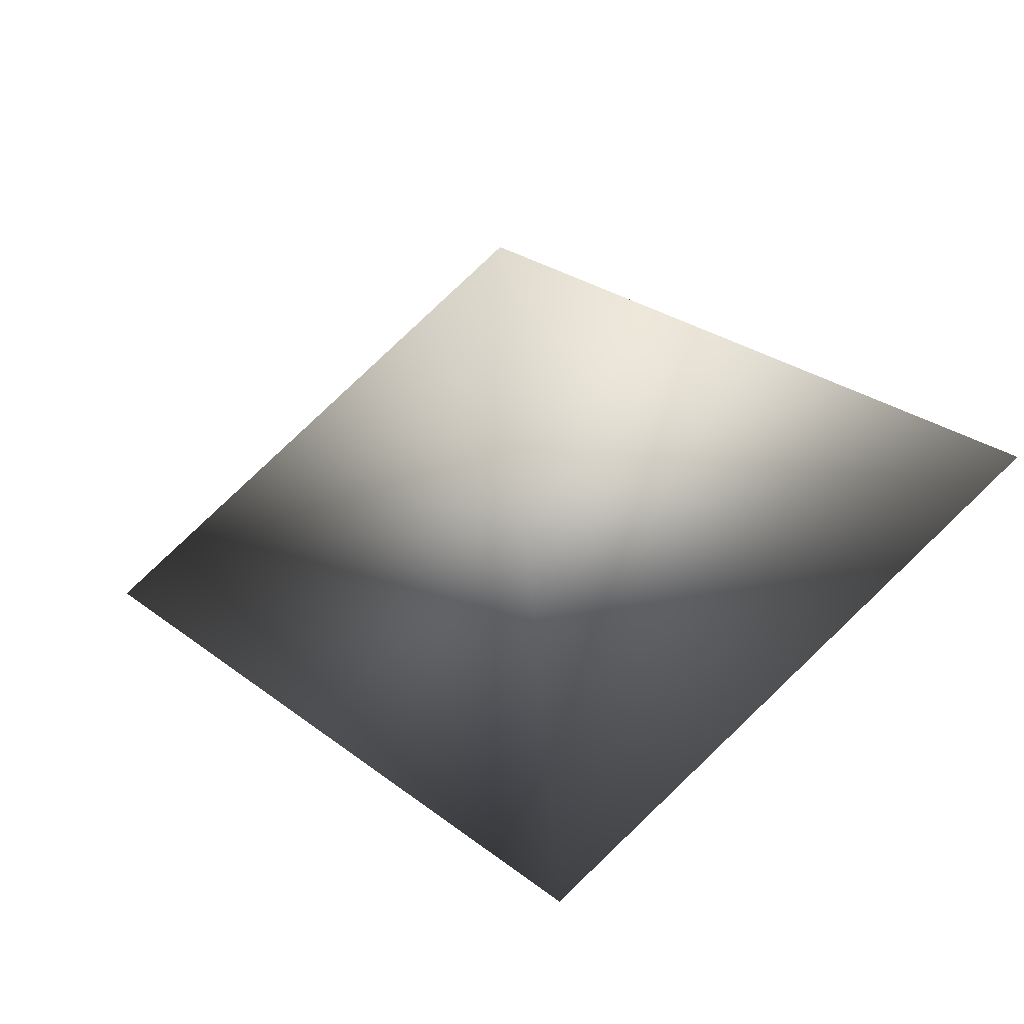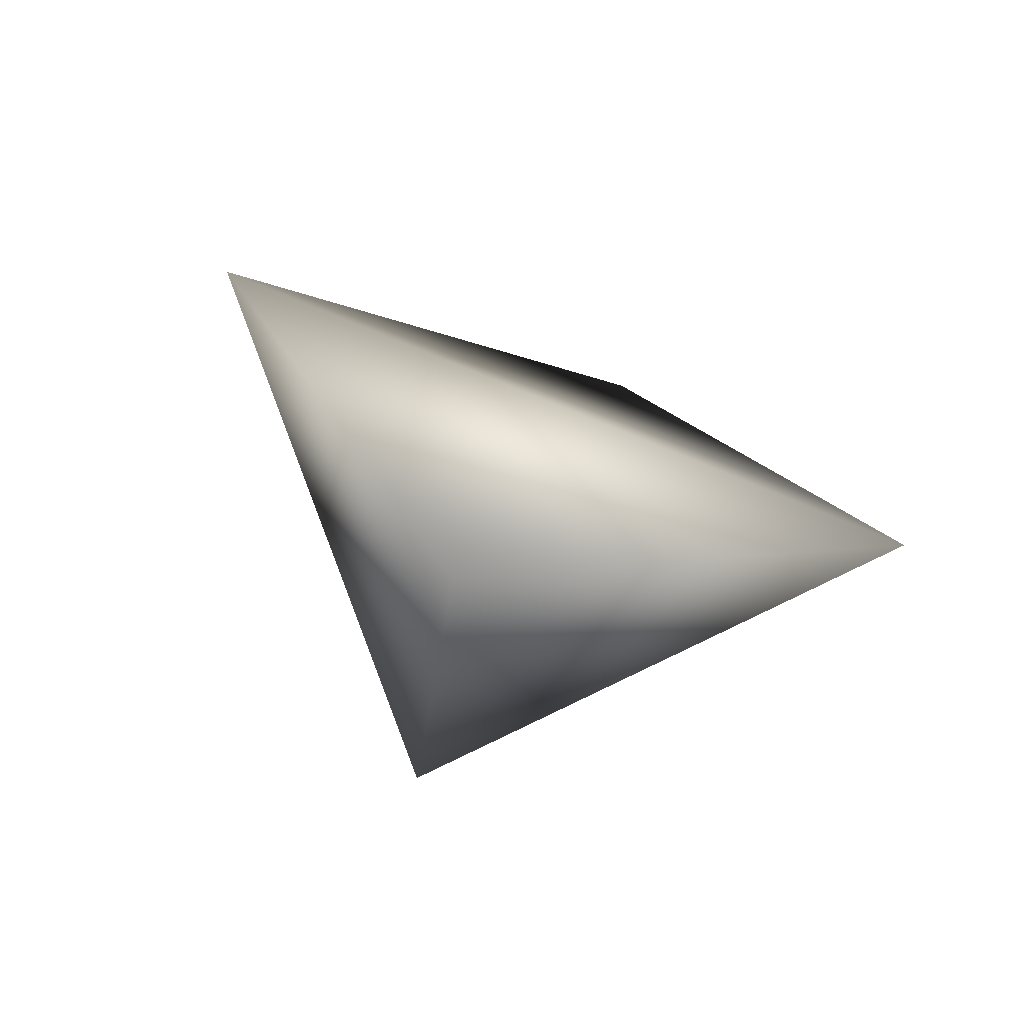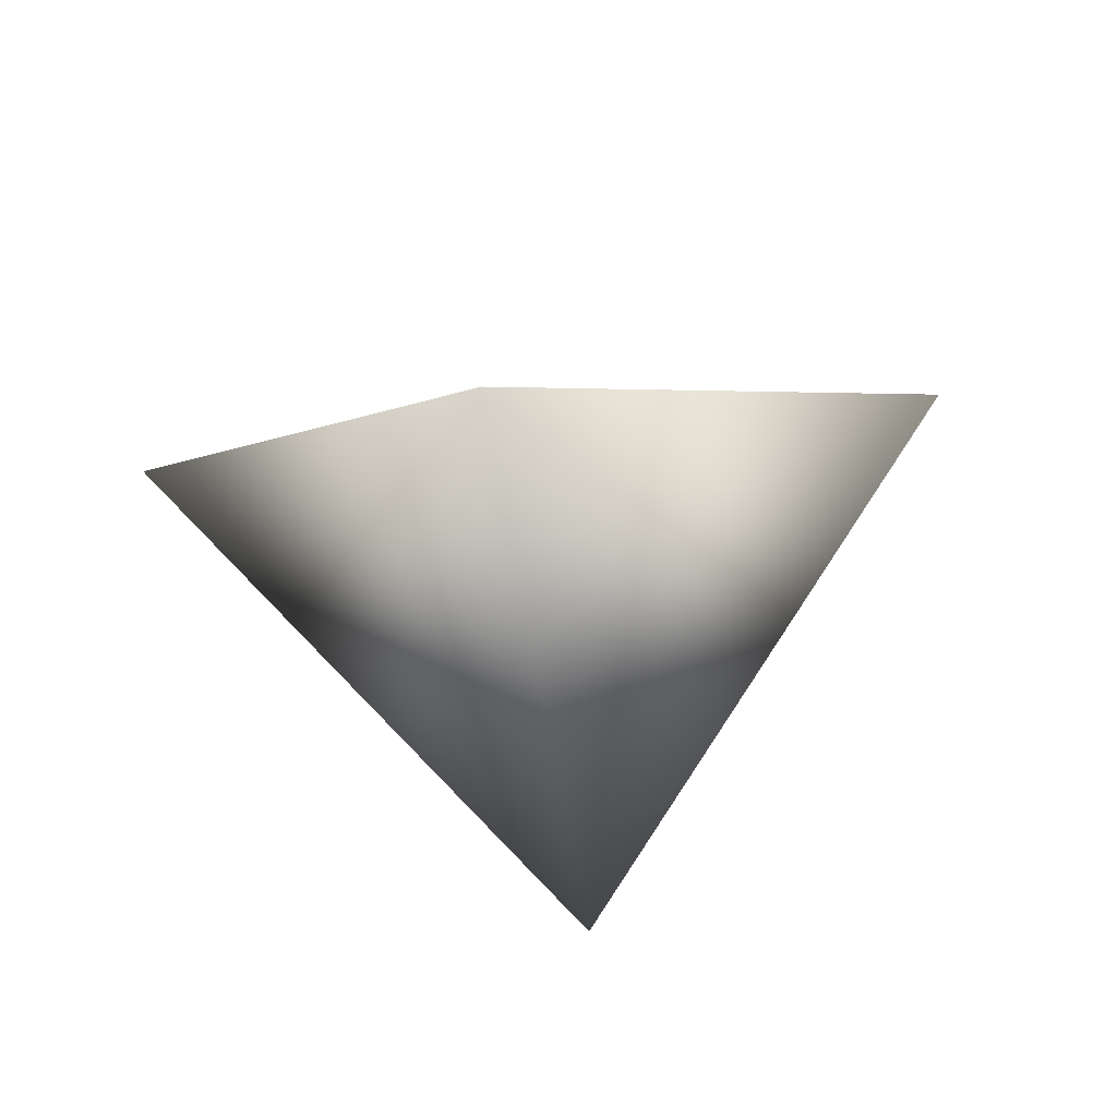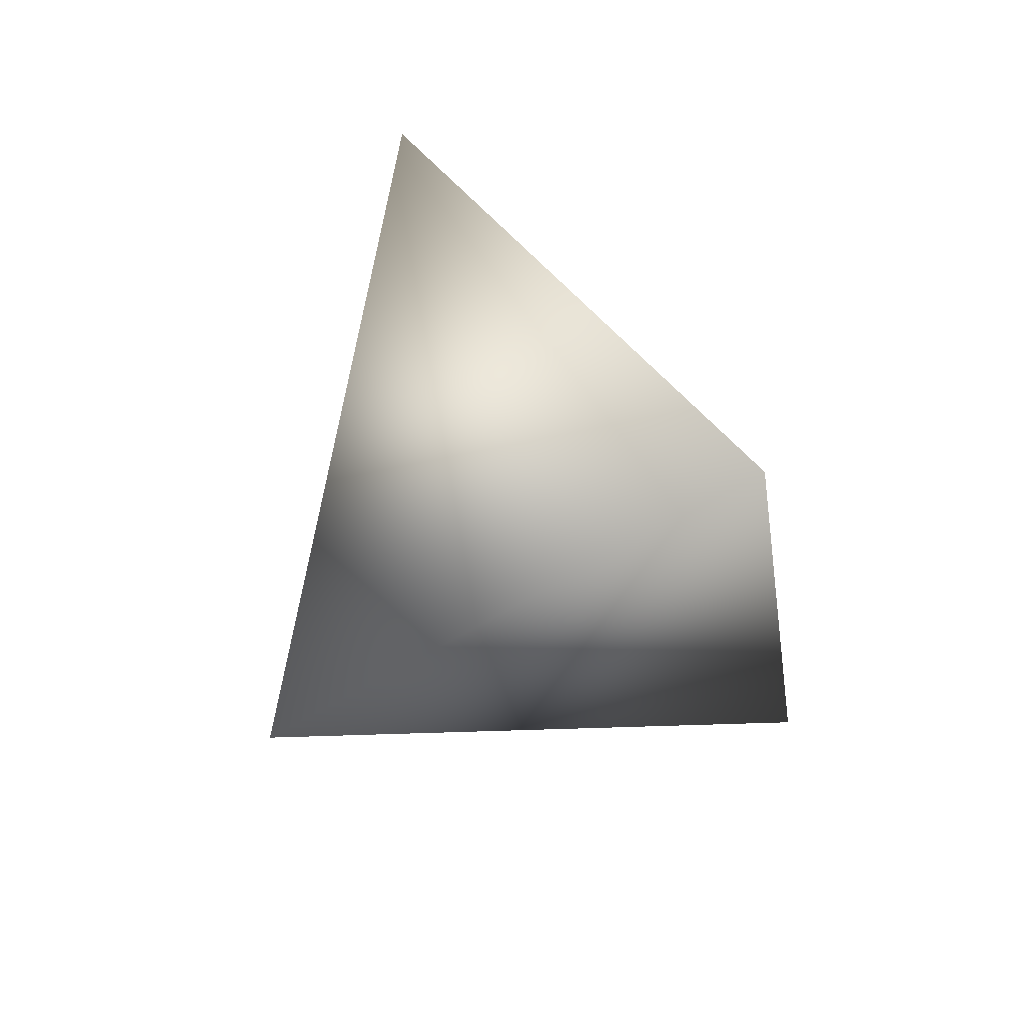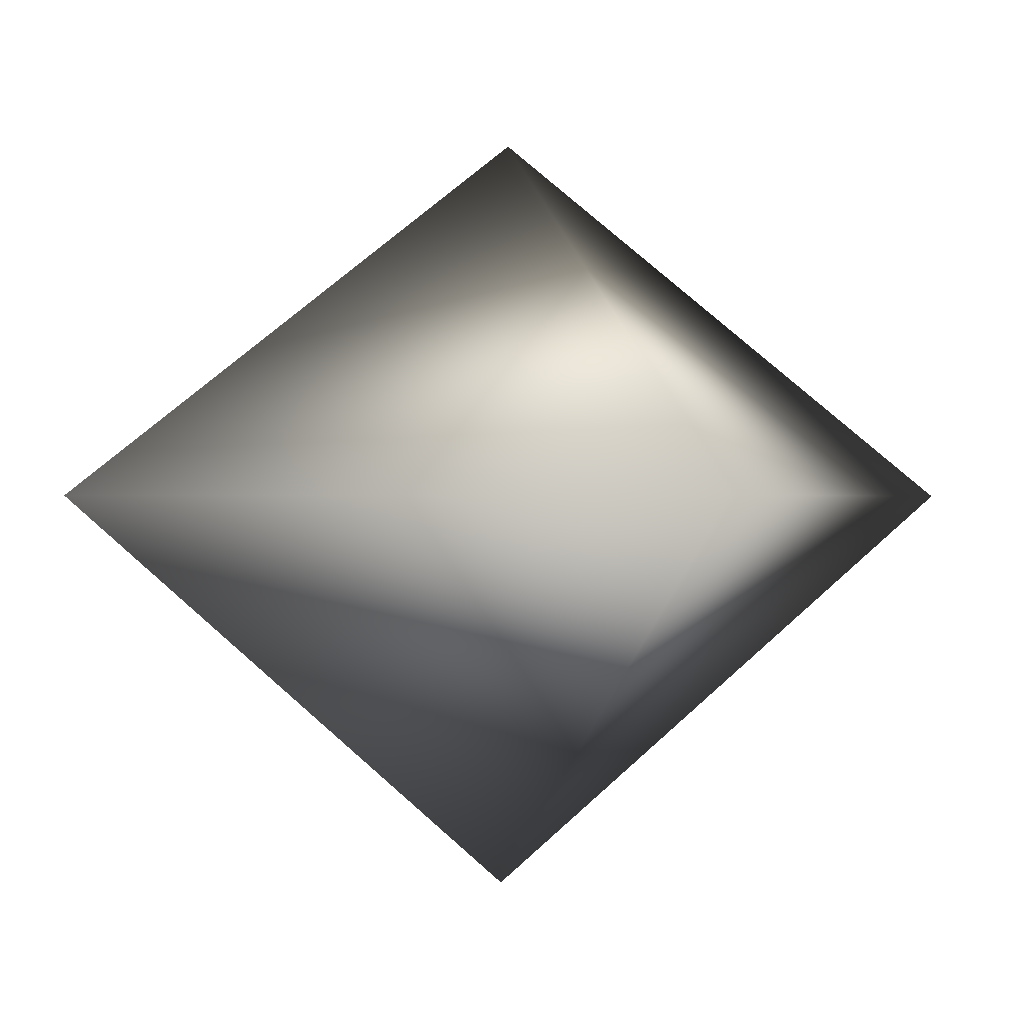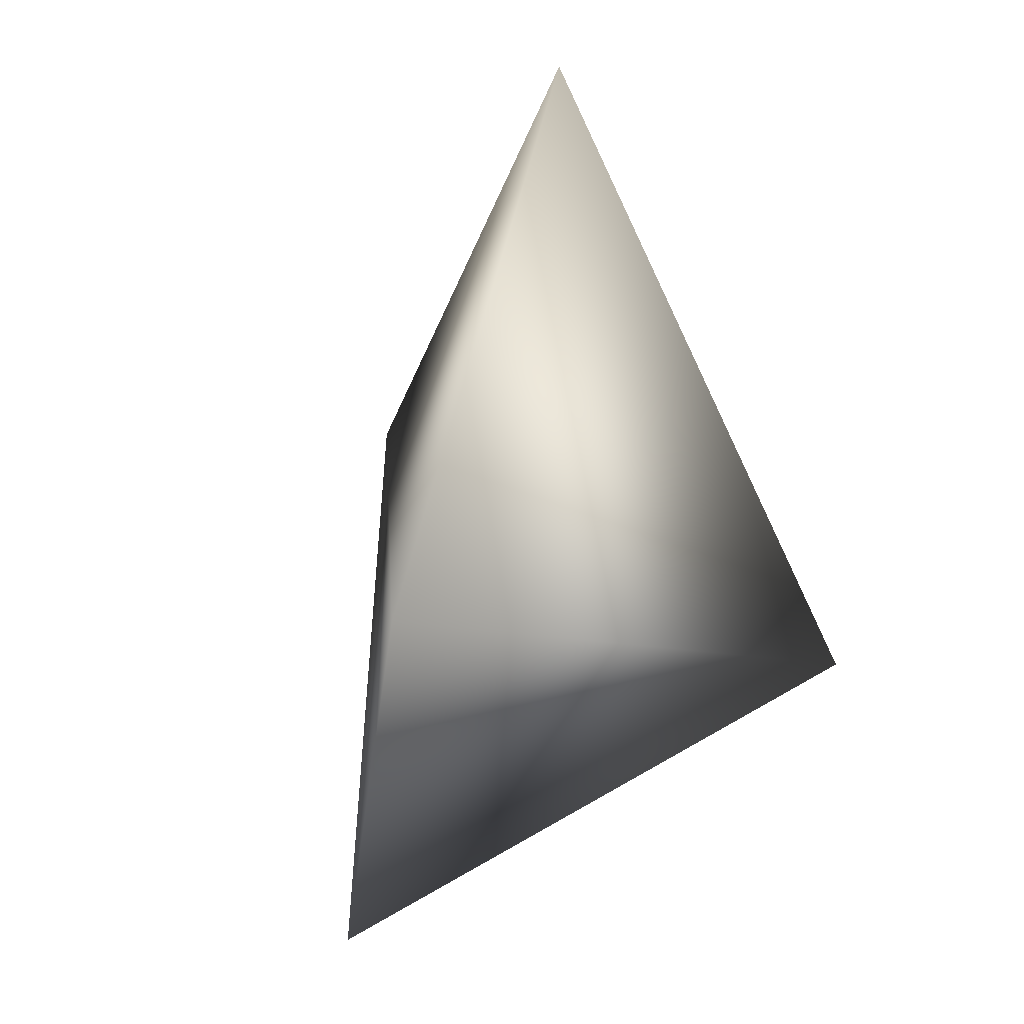
<metadata>
{"format":"obj","ext":"obj","renderer":"f3d","projection":"perspective","resolution":1024,"background":"white","views":[{"elev":-36.6,"azim":132.1,"up":"+Y"},{"elev":78.5,"azim":115.9,"up":"+Z"},{"elev":-72.0,"azim":-81.0,"up":"+Z"},{"elev":-71.1,"azim":-144.1,"up":"+Z"},{"elev":0.2,"azim":99.6,"up":"+Y"},{"elev":-75.6,"azim":14.0,"up":"+Y"}]}
</metadata>
<code>
v 0.03183 0.0569 0.6591
v 0.02148 0.02948 0.6264
v 0.06322 0.02948 0.6392
v 0.05346 0.02948 0.6877
v 0.03512 -0.0003528 0.6591
f 2 3 5
f 1 2 5
f 3 2 1
f 3 4 5
f 5 4 1
f 4 3 1

</code>
